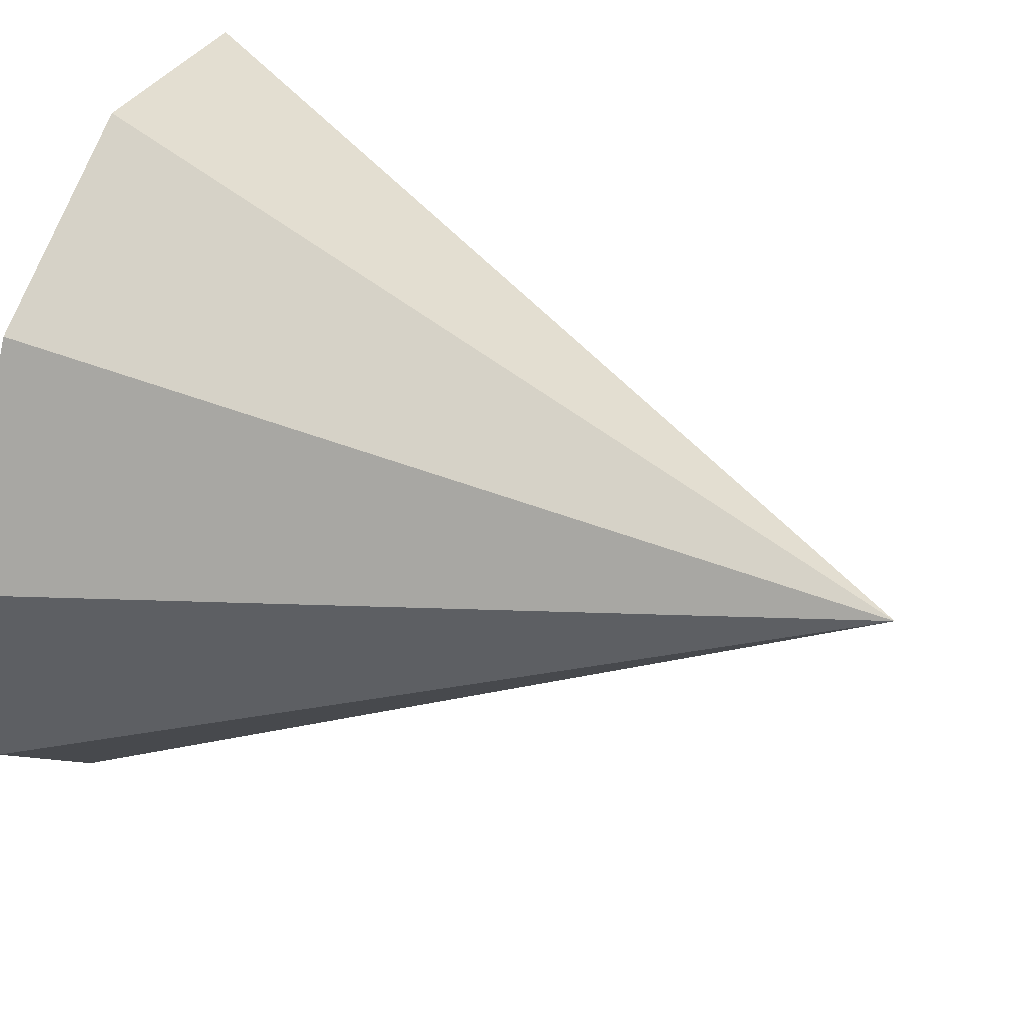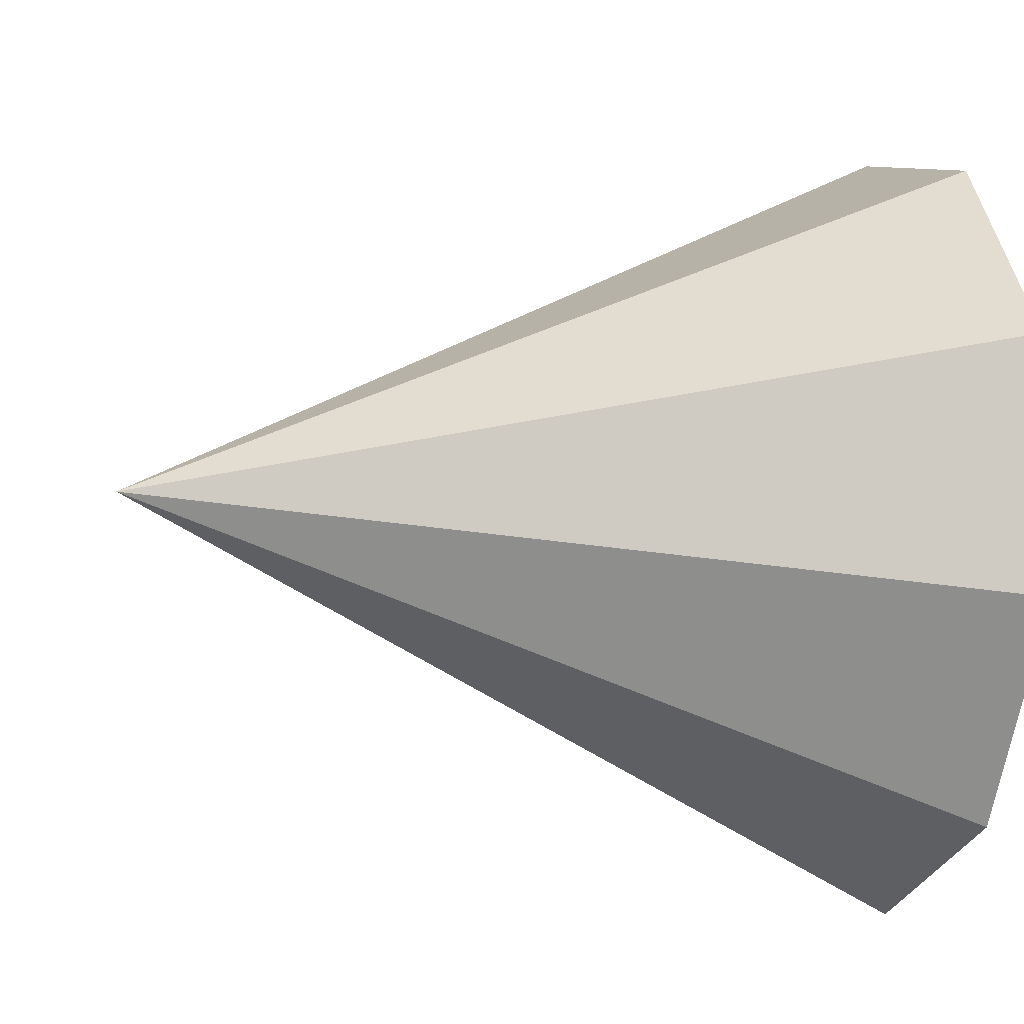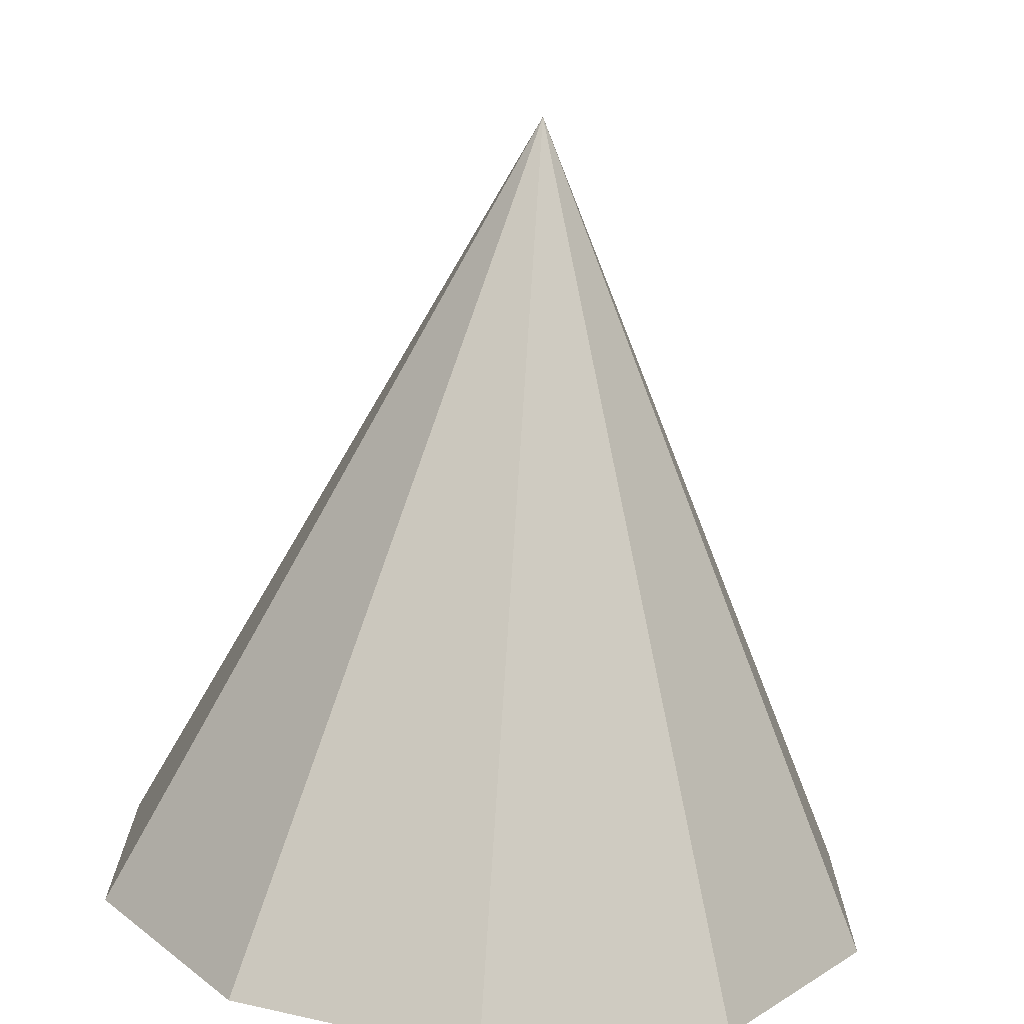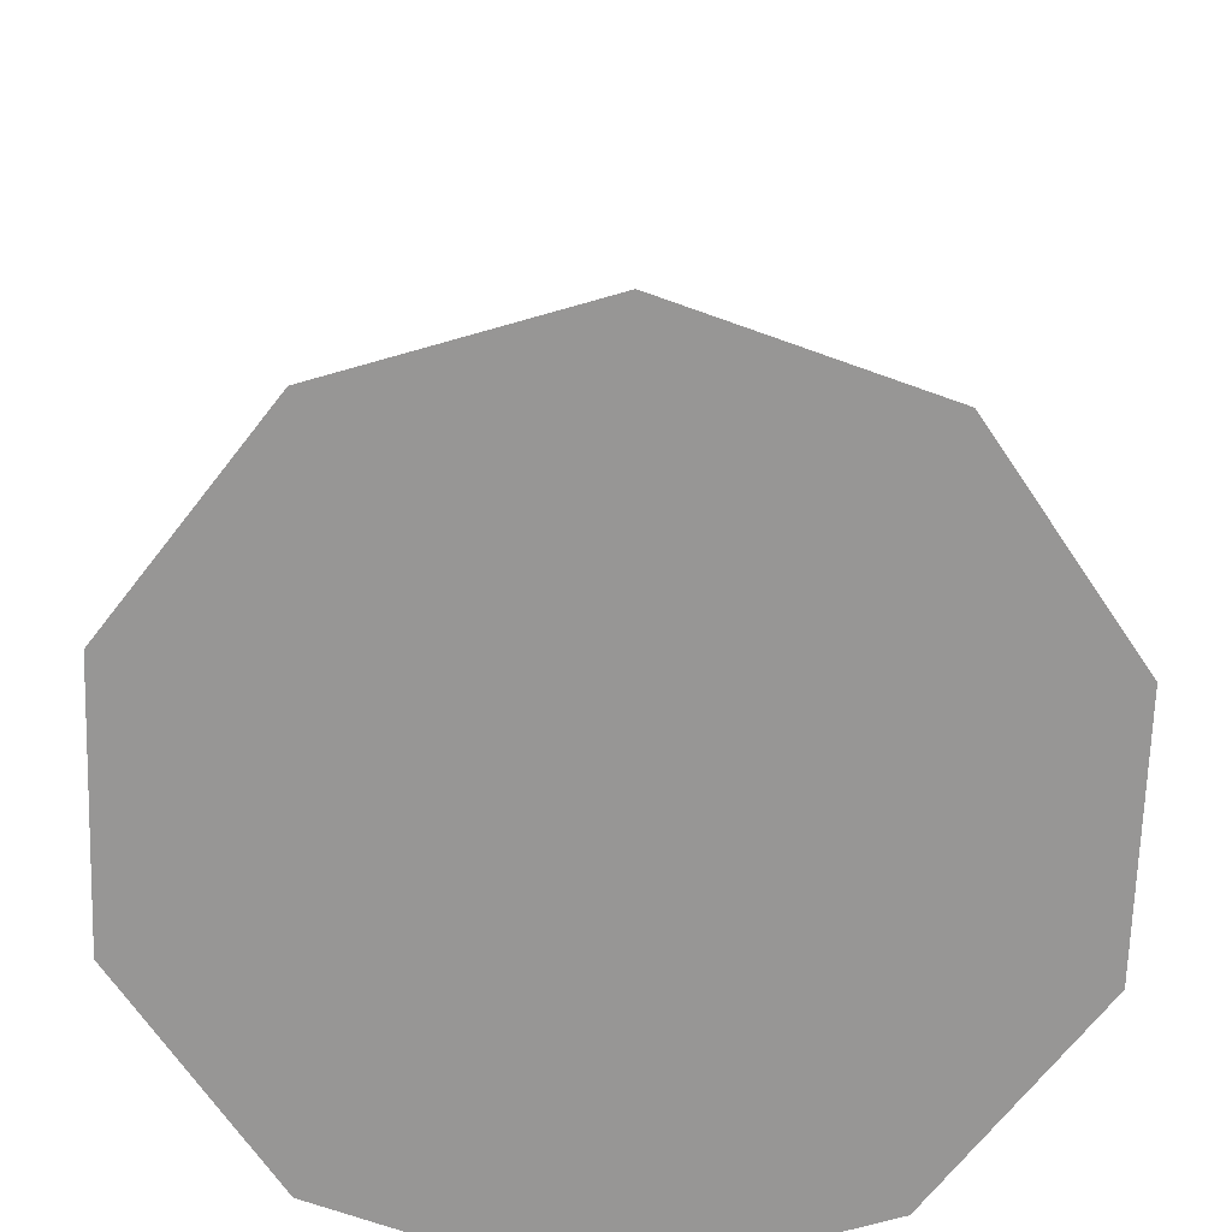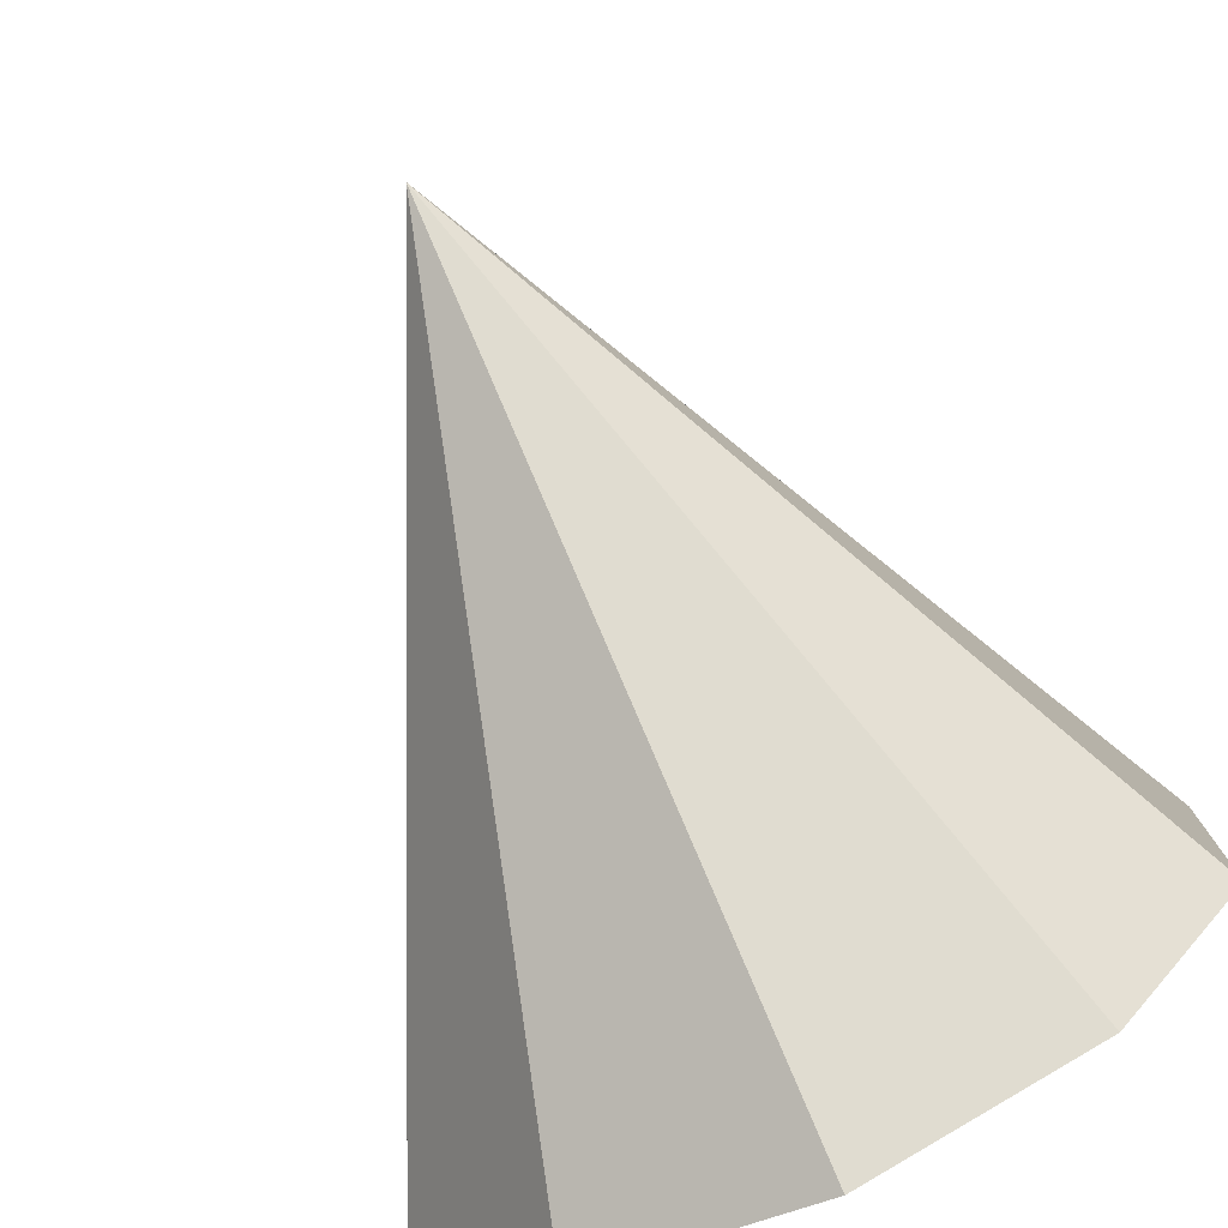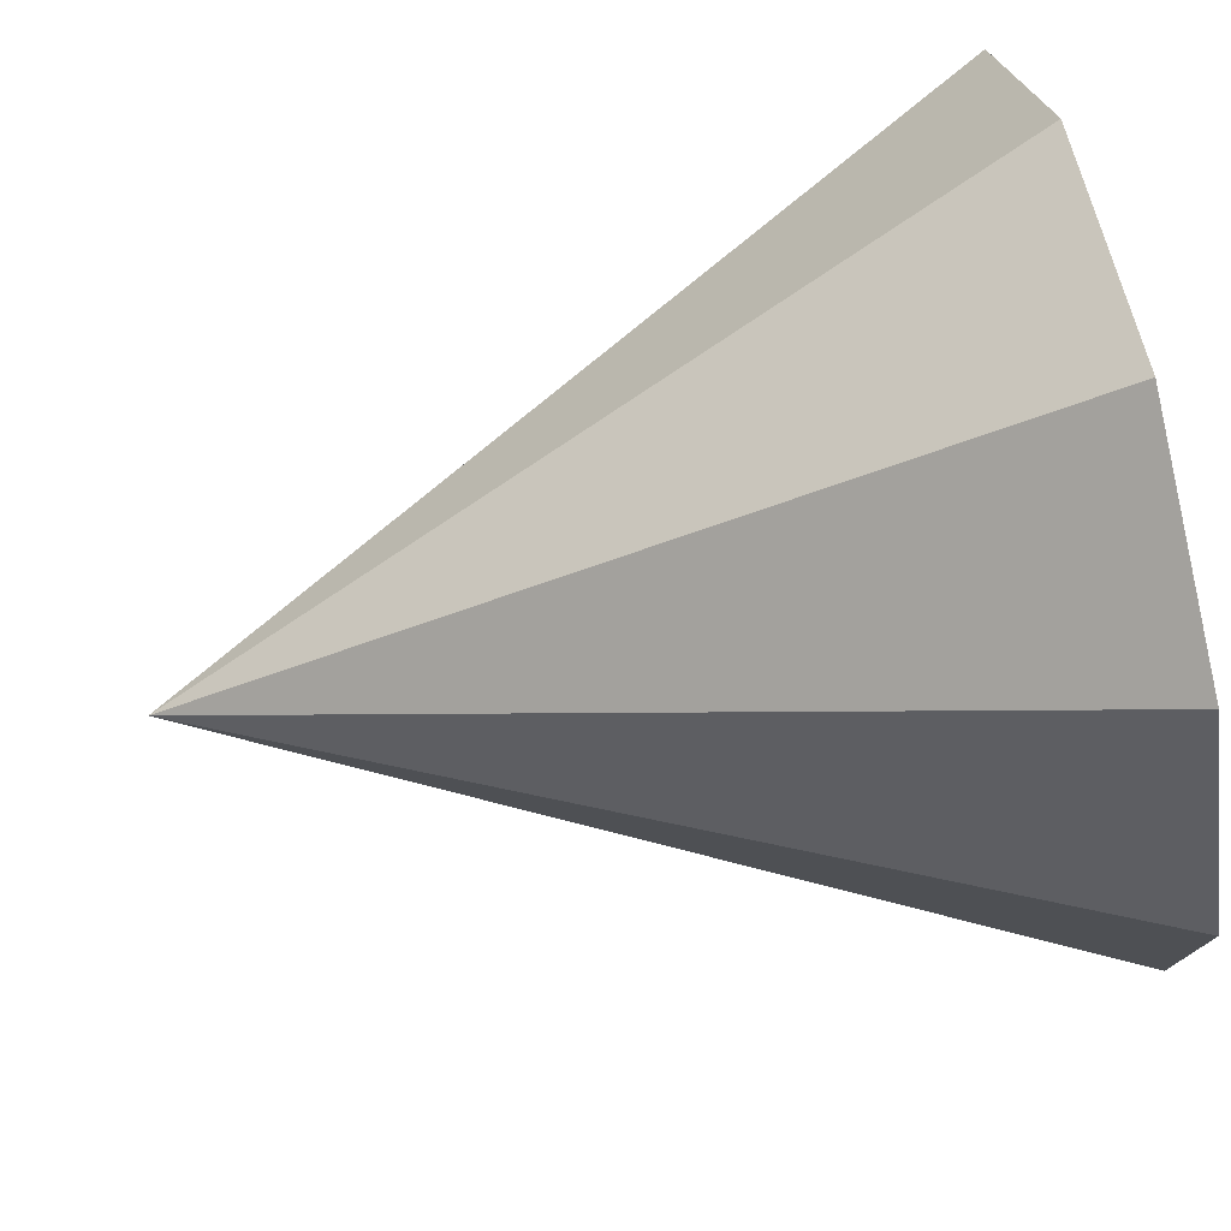
<metadata>
{"format":"obj","ext":"obj","renderer":"f3d","projection":"perspective","resolution":1024,"background":"white","views":[{"elev":48.3,"azim":110.9,"up":"+Z"},{"elev":-10.1,"azim":-106.4,"up":"+Z"},{"elev":-74.0,"azim":175.7,"up":"+Z"},{"elev":-68.0,"azim":70.1,"up":"+Y"},{"elev":-79.2,"azim":-154.7,"up":"+Z"},{"elev":77.2,"azim":-102.4,"up":"+Z"}]}
</metadata>
<code>
o Cone
v 0 -2 -1
v 0.5878 -2 -0.809
v 0.9511 -2 -0.309
v 0.9511 -2 0.309
v 0.5878 -2 0.809
v -0 -2 1
v -0.5878 -2 0.809
v -0.9511 -2 0.309
v -0.9511 -2 -0.309
v -0.5878 -2 -0.809
v 0 0 0
f 1 11 2
f 2 11 3
f 3 11 4
f 4 11 5
f 5 11 6
f 6 11 7
f 7 11 8
f 8 11 9
f 1 2 3 4 5 6 7 8 9 10
f 9 11 10
f 10 11 1

</code>
